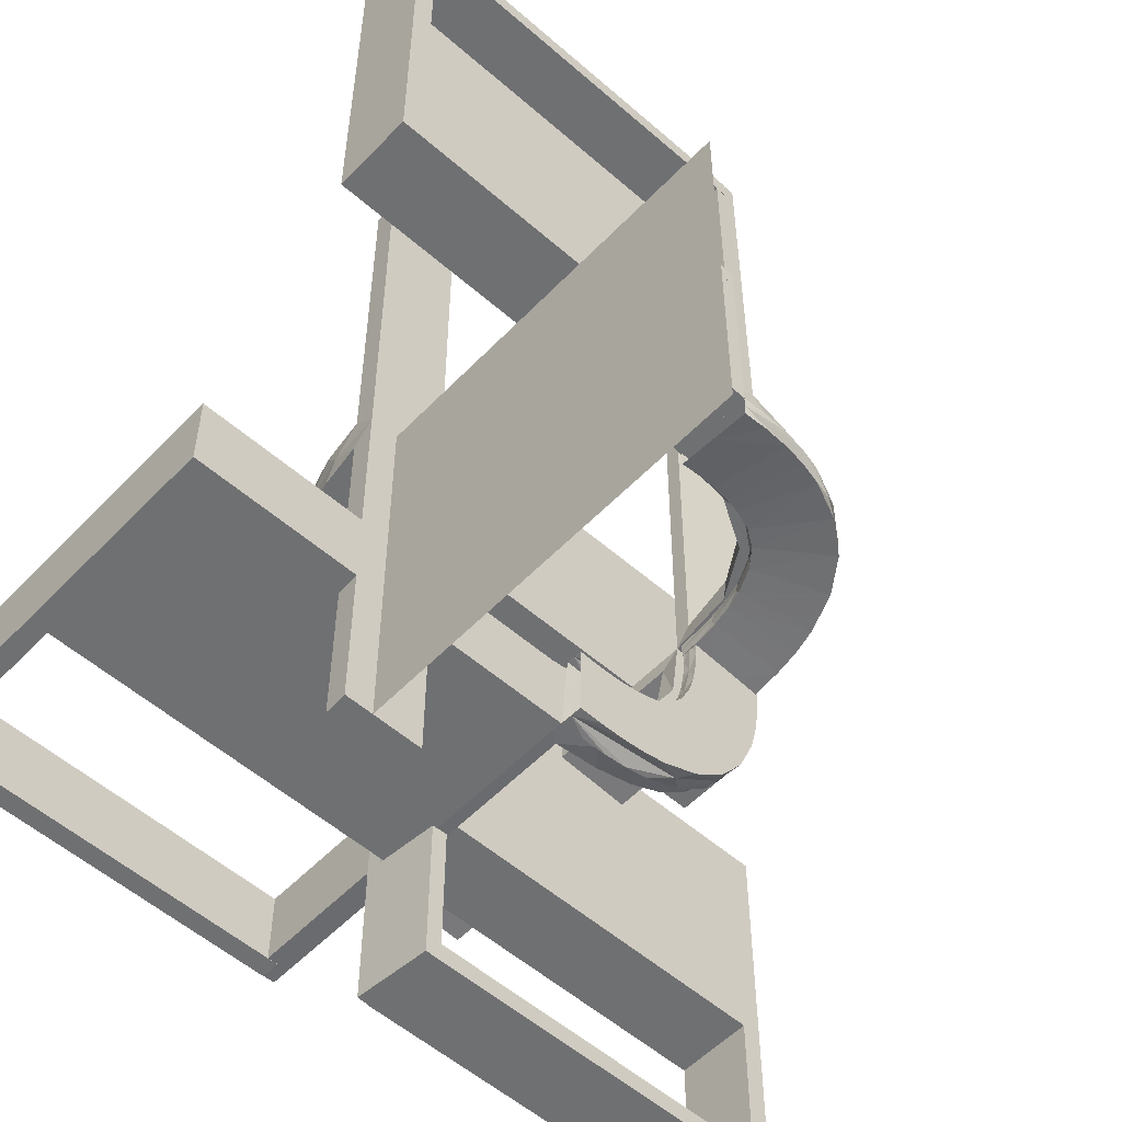
<metadata>
{"format":"obj","ext":"obj","renderer":"f3d","projection":"perspective","resolution":1024,"background":"white","views":[{"elev":-54.8,"azim":47.3,"up":"+Y"}]}
</metadata>
<code>
v 0 0 0.1861
v 0 0 0.25
v 0 0 -0.2861
v 0 0 0.2861
v 0 0 -0.1861
v 0 -0.08911 -0.1752
v 0 -0.2229 -0.209
v 0 -0.2 0
v 0 -0.2 0.5
v 0 -0.2 0.01389
v 0 -0.2987 -0.001204
v 0 -0.2944 -0.05548
v 0 -0.1387 -0.2682
v 0 -0.2666 -0.1739
v 0 -0.2951 -0.0954
v 0 -0.2345 -0.2149
v 0 -0.2999 -0.03265
v 0 0.25 -0.2861
v 0 0.25 0.2861
v 0 -0.1901 -0.247
v 0 -0.1808 -0.2419
v 0 -0.07007 -0.2823
v 0 -0.3 0
v 0 -0.3 0.5
v 0 -0.3 0.01389
v 0 -0.2558 -0.1669
v 0 -0.2878 -0.1259
v 0 -0.5 0.1861
v 0 -0.5 0.25
v 0 -0.5 0.2861
v 0 0.5 0.1861
v 0 0.5 -0.2861
v 0 0.5 0.2861
v 0 0.5 -0.1861
v 0 -0.1891 -0.07522
v 0 -0.1521 -0.1383
v 0 -0.06937 -0.2805
v 0 -0.25 0.2861
v 0 -0.1296 -0.2657
v 0 -0.1047 -0.2768
v 0 -0.03509 -0.2852
v 0 -0.299 -0.06418
v 0 -0.2796 -0.1157
v 0.3012 0 -0.03153
v 0.1907 0 -0.2468
v 0.2944 0 -0.05548
v 0.2964 0 -0.0945
v 0.1388 -0.02957 -0.267
v -0.02957 -0.2625 0.2849
v -0.02957 -0.025 0.2849
v -0.02957 -0.5 0.2849
v -0.02957 0.5 0.2849
v -0.02957 0.025 0.2849
v -0.02957 0.2625 0.2849
v 0.1169 0 -0.1707
v 0.02041 0.5 -0.186
v 0.02041 0.3417 -0.186
v 0.02041 0.1833 -0.186
v 0.02041 0.025 -0.186
v 0.2014 -0.02041 -0.02481
v 4.387e-05 -0.01478 -0.2855
v -0.1296 0 0.2657
v -0.1999 -0.025 0.006515
v -0.1999 -0.1833 0.006515
v -0.1999 -0.3417 0.006515
v -0.1999 -0.5 0.006515
v -0.1999 0.5 0.006515
v -0.1999 0.3417 0.006515
v -0.1999 0.1833 0.006515
v -0.1999 0.025 0.006515
v 0.2012 0 -0.04834
v 0.289 0 -0.1252
v 0.2796 0 -0.1157
v 0.2493 -0.02499 0
v 0.3 0 0
v 0.3 0 0.5
v 0.3 0 0.01389
v 0.3 0.25 0
v 0.3 0.25 0.5
v 0.3 0.025 0
v 0.3 0.025 0.475
v 0.3 0.5 0
v 0.3 0.5 0.5
v 0.3 0.5 0.01389
v 0.3 0.225 0
v 0.3 0.225 0.475
v 0.3 0.475 0
v 0.3 0.475 0.475
v 0.3 0.275 0
v 0.3 0.275 0.475
v -0.1521 0 0.1383
v -0.1521 -0.025 0.1383
v -0.1521 0.025 0.1383
v -0.1855 -0.025 0.2389
v -0.1855 0.025 0.2389
v -0.225 -0.2 0
v -0.225 -0.2 0.475
v -0.225 -0.3 0
v -0.225 -0.3 0.475
v -0.09678 -0.025 0.1726
v -0.09678 0.025 0.1726
v 0.25 0 0
v 0.06937 0 -0.2805
v 0.1048 -0.02957 -0.2756
v -0.3417 -0.02041 -0.186
v -0.3417 -0.1999 -0.006515
v -0.1865 -0.025 0.08288
v -0.1865 0.025 0.08288
v 0.1891 0 -0.07522
v 8.774e-05 -0.02957 -0.2849
v -0.275 -0.2 0
v -0.275 -0.2 0.475
v -0.275 -0.3 0
v -0.275 -0.3 0.475
v -0.2558 0 0.1669
v 0.09261 -0.02041 -0.1774
v 0.2 0 0
v 0.2 0 0.01389
v 0.2 0.25 0.01389
v 0.2 0.5 0.01389
v 0.08036 -0.01478 -0.2804
v 0.1486 0 -0.1561
v -0.2755 -0.025 0.127
v -0.2755 0.025 0.127
v 0.1905 -0.0102 -0.1067
v 0.2988 0.5 -0.01568
v 0.2988 0.025 -0.01568
v 0.2988 -0.02957 0
v 0.2988 0.2625 -0.01568
v 0.03702 -0.02041 -0.1851
v 0.003626 0 -0.2362
v 0.1865 -0.02041 -0.1161
v 0.08911 0 -0.1752
v 0.1049 0 -0.2768
v 0.1992 0 -0.07005
v 0.2354 0 -0.2146
v 0.2528 0.025 -0.1716
v 0.1584 -0.0102 -0.1494
v 0.1391 0 -0.2682
v 0.299 -0.02957 -0.06298
v 0.1485 -0.02041 -0.156
v -0.2229 0 0.209
v -0.2229 -0.025 0.209
v -0.2229 0.025 0.209
v 0.08889 0.025 -0.2769
v 0.1169 -0.02041 -0.1706
v 0.06573 -0.02041 -0.1822
v 0.1956 -0.02041 -0.08941
v 0.007254 -0.0102 -0.1863
v -0.1808 0 0.2419
v 0.2011 -0.02041 -0.04832
v 0.1409 0.025 -0.2616
v -0.2908 -0.025 0.075
v -0.2908 0.025 0.075
v 0.1718 0 -0.1374
v -0.5 0 -0.2861
v -0.5 0 -0.1861
v -0.5 -0.02041 -0.186
v -0.5 -0.2 0
v -0.5 -0.2 0.5
v -0.5 -0.2 0.01389
v -0.5 -0.3 0
v -0.5 -0.3 0.5
v -0.5 -0.3 0.01389
v -0.5 -0.1999 -0.006515
v -0.5 -0.02957 -0.2849
v -0.5 -0.2988 -0.01568
v 0.5 0 0.25
v 0.5 -0.5 0.25
v 0.1583 -0.01478 -0.2609
v 0.09262 0 -0.1775
v 0.2908 0.025 -0.075
v 0.009161 -0.1955 -0.09062
v 0.009161 -0.09252 -0.1786
v 0.009161 -0.1717 -0.1385
v 0.009161 -0.199 -0.07123
v 0.009161 -0.1998 -0.001204
v 0.009161 -0.06564 -0.1834
v 0.009161 -0.1168 -0.1718
v 0.009161 -0.1484 -0.1572
v 0.009161 -0.1864 -0.1173
v 0.009161 -0.03693 -0.1863
v 0.009161 -0.007171 -0.1875
v 0.009161 -0.2013 -0.02601
v 0.009161 -0.201 -0.04952
v -0.1409 -0.025 0.2616
v -0.1409 0.025 0.2616
v -0.025 -0.2229 -0.209
v -0.025 -0.02041 -0.186
v -0.025 -0.2 0
v -0.025 -0.2 0.475
v -0.025 -0.09678 -0.1726
v -0.025 -0.2908 -0.075
v -0.025 -0.1855 -0.2389
v -0.025 -0.3 0
v -0.025 -0.3 0.475
v -0.025 -0.2755 -0.127
v -0.025 -0.1409 -0.2616
v -0.025 -0.1999 -0.006515
v -0.025 -0.1521 -0.1383
v -0.025 -0.02957 -0.2849
v -0.025 -0.08889 -0.2769
v -0.025 -0.2528 -0.1716
v -0.025 -0.2988 -0.01568
v -0.025 -0.1865 -0.08288
v 0.1808 0 -0.2419
v 0.2 0 0
v 0.2 0 0.5
v 0.2 0.25 0
v 0.2 0.25 0.5
v 0.2 0.025 0
v 0.2 0.025 0.475
v 0.2 0.5 0
v 0.2 0.5 0.5
v 0.2 0.225 0
v 0.2 0.225 0.475
v 0.2 0.475 0
v 0.2 0.475 0.475
v 0.2 0.275 0
v 0.2 0.275 0.475
v 0.3002 0 -0.06316
v -0.08889 -0.025 0.2769
v -0.08889 0.025 0.2769
v 0.01937 -0.1999 -0.001204
v 0.01937 -0.007167 -0.1875
v 0.01937 -0.1113 -0.1737
v 0.01937 -0.06145 -0.184
v 0.01937 -0.1583 -0.1506
v 0.01937 -0.1904 -0.1079
v 0.2229 0 -0.209
v 0.2229 0.025 -0.209
v 0.07021 0 -0.2823
v 0.03701 0 -0.1852
v 0.2015 0 -0.02482
v -0.2528 -0.025 0.1716
v -0.2528 0.025 0.1716
v 0.2879 -0.02957 -0.1247
v 0.03517 -0.02957 -0.284
v -0.08911 0 0.1752
v -0.2625 -0.02957 -0.2849
v -0.2625 -0.2988 -0.01568
v 0.1866 0 -0.1161
v 0.2677 0 -0.1734
v 0.1991 -0.02041 -0.07002
v -0.2988 -0.2625 0.01568
v -0.2988 -0.025 0.01568
v -0.2988 -0.5 0.01568
v -0.2988 0.5 0.01568
v -0.2988 0.025 0.01568
v -0.2988 0.2625 0.01568
v 0.1718 -0.02041 -0.1373
v 0.03515 0 -0.2852
v 0.2275 -0.01478 -0.2209
v 0.2667 -0.02957 -0.1727
v 0.1999 -0.0102 0
v 0.2755 0.025 -0.127
v -0.2 0 0
v -0.2 0 -0.01389
v -0.2 0 -0.5
v -0.2 -0.275 0
v -0.2 -0.275 -0.475
v -0.2 -0.475 0
v -0.2 -0.475 -0.475
v -0.2 -0.225 0
v -0.2 -0.225 -0.475
v -0.2 0.25 0
v -0.2 0.25 -0.01389
v -0.2 0.25 -0.5
v -0.2 0.025 -0.025
v -0.2 0.025 -0.5
v -0.2 -0.5 0
v -0.2 -0.5 -0.01389
v -0.2 -0.5 -0.5
v -0.2 0.5 0
v -0.2 0.5 -0.01389
v -0.2 0.5 -0.5
v -0.2 -0.025 0
v -0.2 -0.025 -0.475
v -0.2 -0.25 0
v -0.2 -0.25 -0.01389
v -0.2 -0.25 -0.5
v -0.2 0.225 -0.025
v -0.2 0.225 -0.5
v -0.2 0.475 -0.025
v -0.2 0.475 -0.5
v -0.2 0.275 -0.025
v -0.2 0.275 -0.5
v 0.2558 0 -0.1669
v 0.07016 -0.02957 -0.2811
v -0.1891 0 0.07522
v 0.1865 0.025 -0.08288
v -0.06937 0 0.2805
v -0.25 0 -0.2861
v -0.25 -0.2 0
v -0.25 -0.2 0.5
v -0.25 -0.2 0.01389
v -0.25 -0.3 0
v -0.25 -0.3 0.5
v 0.09678 0.025 -0.1726
v 0.2994 -0.01478 0
v -0.1833 -0.02041 -0.186
v -0.1833 -0.1999 -0.006515
v 0.1113 -0.0102 -0.1725
v 0.1855 0.025 -0.2389
v 0.1521 0 -0.1383
v 0.1521 0.025 -0.1383
v -0.3 0 0
v -0.3 0 -0.01389
v -0.3 0 -0.5
v -0.3 -0.275 0
v -0.3 -0.275 -0.475
v -0.3 -0.475 0
v -0.3 -0.475 -0.475
v -0.3 -0.225 0
v -0.3 -0.225 -0.475
v -0.3 0.25 0
v -0.3 0.25 -0.5
v -0.3 0.025 -0.025
v -0.3 0.025 -0.5
v -0.3 -0.5 0
v -0.3 -0.5 -0.01389
v -0.3 -0.5 -0.5
v -0.3 0.5 0
v -0.3 0.5 -0.01389
v -0.3 0.5 -0.5
v -0.3 -0.025 0
v -0.3 -0.025 -0.475
v -0.3 -0.25 0
v -0.3 -0.25 -0.5
v -0.3 0.225 -0.025
v -0.3 0.225 -0.5
v -0.3 0.475 -0.025
v -0.3 0.475 -0.5
v -0.3 0.275 -0.025
v -0.3 0.275 -0.5
v -0.2796 0 0.1157
v 0.06154 -0.0102 -0.1828
v 0.1999 -0.02041 0
v 0.1999 0.5 -0.006515
v 0.1999 0.3417 -0.006515
v 0.1999 0.1833 -0.006515
v 0.1999 0.025 -0.006515
v 0.2766 -0.01478 -0.1554
v 0.1901 -0.02957 -0.2458
v 0.1296 0 -0.2657
v 0.3 -0.02957 -0.03145
v 0.2346 -0.02957 -0.2137
v 0.2952 -0.02957 -0.0942
v -0.02041 -0.025 0.186
v -0.02041 -0.1833 0.186
v -0.02041 -0.3417 0.186
v -0.02041 -0.5 0.186
v -0.02041 0.5 0.186
v -0.02041 0.3417 0.186
v -0.02041 0.1833 0.186
v -0.02041 0.025 0.186
v 0.00458 -0.003585 -0.2368
v 0.00458 -0.2493 -0.001204
v 0.02957 -0.2963 -0.0957
v 0.02957 8.726e-05 -0.2873
v 0.02957 -0.1991 -0.07125
v 0.02957 -0.003538 -0.2374
v 0.02957 -0.1999 -0.001204
v 0.02957 -0.3011 -0.03274
v 0.02957 -0.07012 -0.2835
v 0.02957 -0.1168 -0.1719
v 0.02957 -0.1718 -0.1386
v 0.02957 -0.1865 -0.1173
v 0.02957 0.5 -0.2849
v 0.02957 -0.1956 -0.09066
v 0.02957 -0.03506 -0.2864
v 0.02957 0.025 -0.2849
v 0.02957 -0.139 -0.2694
v 0.02957 -0.2014 -0.02602
v 0.02957 -0.03693 -0.1864
v 0.02957 -0.2999 -0.001204
v 0.02957 -0.2889 -0.1264
v 0.02957 -0.2353 -0.2158
v 0.02957 -0.2676 -0.1746
v 0.02957 -0.2499 -0.001204
v 0.02957 -0.1906 -0.248
v 0.02957 -0.2011 -0.04954
v 0.02957 -0.3002 -0.06436
v 0.02957 -0.1048 -0.278
v 0.02957 -0.007163 -0.1876
v 0.02957 -0.09254 -0.1787
v 0.02957 -0.06565 -0.1835
v 0.02957 -0.1485 -0.1573
v 0.02957 0.2625 -0.2849
v 0.06573 0 -0.1823
v 0.1957 0 -0.08945
v 0.007257 -0.02041 -0.1863
v 0.01478 4.387e-05 -0.2867
v 0.01478 -0.2993 -0.001204
v 0.01478 -0.1582 -0.2621
v 0.01478 -0.2765 -0.1566
v 0.01478 -0.2275 -0.2221
v 0.01478 -0.08027 -0.2816
v 0.00725 0 -0.1864
v -0.2944 0 0.05548
v -0.475 -0.2 0
v -0.475 -0.2 0.475
v -0.475 -0.3 0
v -0.475 -0.3 0.475
v 0.003674 -0.02499 -0.2356
f 307 309 327
f 329 327 309
f 329 328 315
f 327 329 315
f 259 309 307
f 281 329 309
f 279 328 329
f 265 315 314
f 278 327 315
f 277 326 327
f 257 277 278
f 281 259 278
f 281 265 279
f 278 265 281
f 307 326 277
f 314 328 279
f 307 327 326
f 328 314 315
f 259 307 257
f 281 309 259
f 279 329 281
f 265 314 264
f 278 315 265
f 277 327 278
f 257 278 259
f 265 264 279
f 307 277 257
f 314 279 264
f 328 329 311
f 322 311 329
f 322 320 313
f 311 322 313
f 281 329 328
f 273 322 329
f 271 320 322
f 263 313 312
f 261 311 313
f 260 310 311
f 279 260 261
f 273 281 261
f 273 263 271
f 261 263 273
f 328 310 260
f 312 320 271
f 328 311 310
f 320 312 313
f 281 328 279
f 273 329 281
f 271 322 273
f 263 312 262
f 261 313 263
f 260 311 261
f 279 261 281
f 263 262 271
f 328 260 279
f 312 271 262
f 314 315 327
f 314 327 326
f 314 326 327
f 278 265 315
f 277 278 327
f 265 264 314
f 264 265 278
f 277 326 314
f 314 327 315
f 278 315 327
f 277 327 326
f 265 314 315
f 264 278 277
f 277 314 264
f 9 24 298
f 97 99 196
f 195 196 23
f 99 24 196
f 99 98 297
f 24 99 298
f 8 23 24
f 295 298 297
f 96 98 99
f 191 196 195
f 190 8 191
f 97 191 9
f 97 295 294
f 9 295 97
f 98 96 294
f 23 8 190
f 9 298 295
f 97 196 191
f 196 24 23
f 99 297 298
f 8 24 9
f 295 297 294
f 96 99 97
f 191 195 190
f 8 9 191
f 97 294 96
f 98 294 297
f 23 190 195
f 295 298 163
f 402 404 114
f 113 114 297
f 404 298 114
f 404 403 162
f 298 404 163
f 294 297 298
f 160 163 162
f 401 403 404
f 112 114 113
f 111 294 112
f 402 112 295
f 402 160 159
f 295 160 402
f 403 401 159
f 297 294 111
f 295 163 160
f 402 114 112
f 114 298 297
f 404 162 163
f 294 298 295
f 160 162 159
f 401 404 402
f 112 113 111
f 294 295 112
f 402 159 401
f 403 159 162
f 297 111 113
f 99 98 195
f 99 195 196
f 97 191 196
f 99 196 195
f 191 190 195
f 96 97 99
f 97 96 190
f 190 96 98
f 97 196 99
f 99 195 98
f 191 195 196
f 96 99 98
f 97 190 191
f 190 98 195
f 335 333 332
f 284 286 334
f 285 284 332
f 286 287 335
f 287 286 284
f 285 333 335
f 335 332 334
f 284 334 332
f 285 332 333
f 286 335 334
f 287 284 285
f 285 335 287
f 335 334 332
f 335 332 333
f 317 316 330
f 307 330 316
f 307 309 318
f 330 307 318
f 266 316 317
f 257 307 316
f 259 309 307
f 269 318 319
f 282 330 318
f 283 331 330
f 268 283 282
f 257 266 282
f 257 269 259
f 282 269 257
f 317 331 283
f 319 309 259
f 317 330 331
f 309 319 318
f 266 317 268
f 257 316 266
f 259 307 257
f 269 319 270
f 282 318 269
f 283 330 282
f 268 282 266
f 269 270 259
f 317 283 268
f 319 259 270
f 325 323 332
f 316 332 323
f 316 317 334
f 332 316 334
f 274 323 325
f 266 316 323
f 268 317 316
f 286 334 335
f 284 332 334
f 285 333 332
f 276 285 284
f 266 274 284
f 266 286 268
f 284 286 266
f 325 333 285
f 335 317 268
f 325 332 333
f 317 335 334
f 274 325 276
f 266 323 274
f 268 316 266
f 286 335 287
f 284 334 286
f 285 332 284
f 276 284 274
f 286 287 268
f 325 285 276
f 335 268 287
f 301 189 5
f 5 189 6
f 200 36 192
f 105 301 157
f 5 157 301
f 157 158 105
f 36 200 205
f 35 205 199
f 302 296 10
f 161 106 165
f 106 161 296
f 302 106 296
f 3 37 201
f 293 3 201
f 198 202 39
f 39 21 198
f 156 293 240
f 21 7 194
f 203 188 7
f 26 43 197
f 43 12 193
f 12 25 204
f 241 204 25
f 241 164 167
f 241 25 164
f 5 6 37
f 6 36 21
f 39 37 6
f 21 36 7
f 26 7 36
f 36 35 26
f 35 10 12
f 12 43 35
f 296 25 10
f 164 296 161
f 25 296 164
f 293 156 157
f 3 293 5
f 157 5 293
f 165 106 167
f 204 302 199
f 302 204 241
f 106 302 241
f 193 204 199
f 199 205 193
f 203 200 188
f 203 197 205
f 200 203 205
f 200 192 194
f 202 192 189
f 189 201 202
f 202 198 192
f 188 200 194
f 189 301 201
f 166 105 158
f 105 166 240
f 301 105 240
f 158 157 156
f 156 166 158
f 164 161 165
f 165 167 164
f 189 192 6
f 36 6 192
f 36 205 35
f 35 199 10
f 302 10 199
f 37 202 201
f 293 201 240
f 202 37 39
f 21 194 198
f 156 240 166
f 7 188 194
f 203 7 26
f 26 197 203
f 43 193 197
f 12 204 193
f 5 37 3
f 6 21 39
f 35 43 26
f 10 25 12
f 106 241 167
f 205 197 193
f 192 198 194
f 301 240 201
f 58 5 59
f 5 133 59
f 306 299 305
f 57 34 58
f 5 58 34
f 34 57 56
f 305 109 291
f 109 118 342
f 341 342 118
f 120 339 340
f 340 119 120
f 341 119 340
f 3 372 103
f 18 389 372
f 152 345 145
f 345 152 206
f 32 369 389
f 206 304 230
f 137 288 230
f 288 137 256
f 73 256 172
f 46 172 127
f 129 77 127
f 129 126 84
f 129 84 77
f 5 103 133
f 133 206 305
f 5 3 103
f 133 345 206
f 288 305 230
f 305 288 109
f 109 46 118
f 46 109 73
f 119 118 77
f 84 120 119
f 77 84 119
f 18 34 32
f 3 5 18
f 34 18 5
f 339 126 340
f 341 129 127
f 340 129 341
f 172 342 127
f 291 342 172
f 291 172 256
f 137 231 306
f 137 291 256
f 306 291 137
f 306 304 299
f 299 152 145
f 59 145 372
f 231 304 306
f 59 372 58
f 369 56 57
f 57 389 369
f 58 389 57
f 56 32 34
f 32 56 369
f 84 339 120
f 339 84 126
f 133 299 59
f 299 133 305
f 305 291 306
f 109 342 291
f 341 118 119
f 372 145 103
f 18 372 3
f 345 103 145
f 152 304 206
f 32 389 18
f 304 231 230
f 137 230 231
f 288 256 73
f 73 172 46
f 46 127 77
f 103 345 133
f 206 230 305
f 288 73 109
f 46 77 118
f 126 129 340
f 341 127 342
f 304 152 299
f 299 145 59
f 372 389 58
f 224 363 374
f 361 224 382
f 374 382 224
f 229 224 361
f 368 229 370
f 370 229 361
f 367 229 368
f 184 177 224
f 176 185 224
f 184 224 185
f 181 173 229
f 176 229 173
f 229 175 181
f 228 175 229
f 229 176 224
f 228 229 367
f 388 366 226
f 228 226 180
f 226 366 386
f 367 388 228
f 227 226 386
f 375 227 387
f 385 225 375
f 227 178 174
f 179 226 174
f 227 225 182
f 375 225 227
f 178 227 182
f 226 227 174
f 175 228 180
f 358 177 184
f 358 184 185
f 176 173 15
f 181 175 14
f 173 181 27
f 185 176 42
f 11 358 17
f 42 17 358
f 185 42 358
f 179 13 20
f 174 40 13
f 357 178 182
f 182 183 357
f 178 22 40
f 22 178 357
f 20 16 180
f 357 3 41
f 41 22 357
f 394 11 17
f 15 394 42
f 17 42 394
f 396 394 15
f 14 396 27
f 27 396 15
f 397 396 14
f 364 376 394
f 359 383 394
f 364 394 383
f 379 377 396
f 359 396 377
f 378 379 397
f 396 359 394
f 395 20 13
f 397 395 381
f 395 397 20
f 395 13 40
f 398 395 40
f 41 398 22
f 22 398 40
f 3 393 41
f 381 395 373
f 395 398 384
f 384 398 365
f 365 398 371
f 393 371 398
f 393 360 371
f 393 398 41
f 380 376 364
f 380 364 383
f 359 377 370
f 379 378 367
f 377 379 368
f 383 359 361
f 363 380 374
f 382 374 380
f 383 382 380
f 373 366 381
f 384 386 373
f 362 365 371
f 371 360 362
f 365 387 384
f 387 365 362
f 388 367 378
f 362 385 375
f 375 387 362
f 388 226 228
f 226 179 180
f 227 386 387
f 225 183 182
f 173 27 15
f 175 16 14
f 181 14 27
f 176 15 42
f 179 20 180
f 174 13 179
f 178 40 174
f 16 175 180
f 397 14 16
f 379 396 397
f 397 381 378
f 397 16 20
f 395 384 373
f 359 370 361
f 379 367 368
f 377 368 370
f 383 361 382
f 366 388 381
f 386 366 373
f 387 386 384
f 388 378 381
f 255 117 234
f 135 255 71
f 234 71 255
f 125 255 135
f 242 125 391
f 391 125 135
f 155 125 242
f 60 338 255
f 244 151 255
f 60 255 151
f 132 148 125
f 244 125 148
f 125 251 132
f 138 251 125
f 125 244 255
f 138 125 155
f 122 55 303
f 138 303 141
f 303 55 171
f 155 122 138
f 337 303 171
f 233 337 390
f 399 149 233
f 337 147 116
f 146 303 116
f 337 149 130
f 233 149 337
f 147 337 130
f 303 337 116
f 251 138 141
f 74 338 60
f 74 60 151
f 244 148 348
f 132 251 254
f 148 132 237
f 151 244 140
f 128 74 346
f 140 346 74
f 151 140 74
f 146 48 344
f 116 104 48
f 405 147 130
f 130 392 405
f 147 289 104
f 289 147 405
f 344 347 141
f 405 110 238
f 238 289 405
f 300 128 346
f 348 300 140
f 346 140 300
f 343 300 348
f 254 343 237
f 237 343 348
f 253 343 254
f 44 75 300
f 47 221 300
f 44 300 221
f 243 72 343
f 47 343 72
f 136 243 253
f 343 47 300
f 170 344 48
f 253 170 45
f 170 253 344
f 170 48 104
f 121 170 104
f 238 121 289
f 289 121 104
f 110 61 238
f 45 170 139
f 170 121 134
f 134 121 232
f 232 121 252
f 61 252 121
f 61 3 252
f 61 121 238
f 102 75 44
f 102 44 221
f 47 72 391
f 243 136 155
f 72 243 242
f 221 47 135
f 117 102 234
f 71 234 102
f 221 71 102
f 139 55 45
f 134 171 139
f 131 232 252
f 252 3 131
f 232 390 134
f 390 232 131
f 122 155 136
f 131 399 233
f 233 390 131
f 122 303 138
f 303 146 141
f 337 171 390
f 149 392 130
f 148 237 348
f 251 347 254
f 132 254 237
f 244 348 140
f 146 344 141
f 116 48 146
f 147 104 116
f 347 251 141
f 253 254 347
f 243 343 253
f 253 45 136
f 253 347 344
f 170 134 139
f 47 391 135
f 243 155 242
f 72 242 391
f 221 135 71
f 55 122 45
f 171 55 139
f 390 171 134
f 122 136 45
f 350 1 349
f 1 239 349
f 92 100 91
f 351 28 350
f 1 350 28
f 28 351 352
f 91 290 107
f 290 258 63
f 64 63 258
f 272 66 65
f 65 280 272
f 64 280 65
f 4 50 292
f 38 49 50
f 186 62 222
f 62 186 150
f 30 51 49
f 150 94 142
f 235 115 142
f 115 235 123
f 336 123 153
f 400 153 246
f 245 308 246
f 245 247 321
f 245 321 308
f 1 292 239
f 239 62 150
f 1 4 292
f 150 142 91
f 115 91 142
f 290 91 115
f 290 400 258
f 290 115 336
f 400 290 336
f 280 258 308
f 321 272 280
f 308 321 280
f 38 28 30
f 4 1 38
f 28 38 1
f 66 247 65
f 64 245 246
f 65 245 64
f 153 63 246
f 63 153 107
f 235 143 92
f 235 107 123
f 92 107 235
f 92 94 100
f 100 186 222
f 349 222 50
f 143 94 92
f 349 50 350
f 51 352 351
f 351 49 51
f 350 49 351
f 352 30 28
f 30 352 51
f 321 66 272
f 66 321 247
f 239 100 349
f 100 239 91
f 91 107 92
f 290 63 107
f 64 258 280
f 50 222 292
f 38 50 4
f 62 292 222
f 186 94 150
f 30 49 38
f 94 143 142
f 235 142 143
f 115 123 336
f 336 153 400
f 400 246 308
f 292 62 239
f 239 150 91
f 400 308 258
f 247 245 65
f 64 246 63
f 153 123 107
f 94 186 100
f 100 222 349
f 50 49 350
f 29 169 168
f 29 168 2
f 355 1 356
f 1 239 356
f 93 101 91
f 354 31 355
f 1 355 31
f 31 354 353
f 91 290 108
f 290 258 70
f 69 70 258
f 275 67 68
f 68 267 275
f 69 267 68
f 4 53 292
f 19 54 53
f 187 62 223
f 62 187 150
f 33 52 54
f 150 95 142
f 236 115 142
f 115 236 124
f 336 124 154
f 400 154 249
f 250 308 249
f 250 248 324
f 250 324 308
f 1 292 239
f 239 62 150
f 1 4 292
f 150 142 91
f 115 91 142
f 290 91 115
f 290 400 258
f 290 115 336
f 400 290 336
f 267 258 308
f 324 275 267
f 308 324 267
f 19 31 33
f 4 1 19
f 31 19 1
f 67 248 68
f 69 250 249
f 68 250 69
f 154 70 249
f 70 154 108
f 236 144 93
f 236 108 124
f 93 108 236
f 93 95 101
f 101 187 223
f 356 223 53
f 144 95 93
f 356 53 355
f 52 353 354
f 354 54 52
f 355 54 354
f 353 33 31
f 33 353 52
f 324 67 275
f 67 324 248
f 239 101 356
f 101 239 91
f 91 108 93
f 290 70 108
f 69 258 267
f 53 223 292
f 19 53 4
f 62 292 223
f 187 95 150
f 33 54 19
f 95 144 142
f 236 142 144
f 115 124 336
f 336 154 400
f 400 249 308
f 292 62 239
f 239 150 91
f 400 308 258
f 248 250 68
f 69 249 70
f 154 124 108
f 95 187 101
f 101 223 356
f 53 54 355
f 216 212 81
f 86 81 80
f 212 211 80
f 215 216 86
f 216 215 211
f 211 215 85
f 216 81 86
f 86 80 85
f 212 80 81
f 215 86 85
f 216 211 212
f 211 85 80
f 86 85 80
f 86 80 81
f 210 79 83
f 218 88 90
f 89 90 78
f 88 79 90
f 88 87 82
f 79 88 83
f 209 78 79
f 214 83 82
f 217 87 88
f 220 90 89
f 219 209 220
f 218 220 210
f 218 214 213
f 210 214 218
f 87 217 213
f 78 209 219
f 210 83 214
f 218 90 220
f 90 79 78
f 88 82 83
f 209 79 210
f 214 82 213
f 217 88 218
f 220 89 219
f 209 210 220
f 218 213 217
f 87 213 82
f 78 219 89
f 208 76 79
f 216 86 81
f 80 81 75
f 86 76 81
f 86 85 78
f 76 86 79
f 207 75 76
f 210 79 78
f 215 85 86
f 212 81 80
f 211 207 212
f 216 212 208
f 216 210 209
f 208 210 216
f 85 215 209
f 75 207 211
f 208 79 210
f 216 81 212
f 81 76 75
f 86 78 79
f 207 76 208
f 210 78 209
f 215 86 216
f 212 80 211
f 207 208 212
f 216 209 215
f 85 209 78
f 75 211 80

</code>
